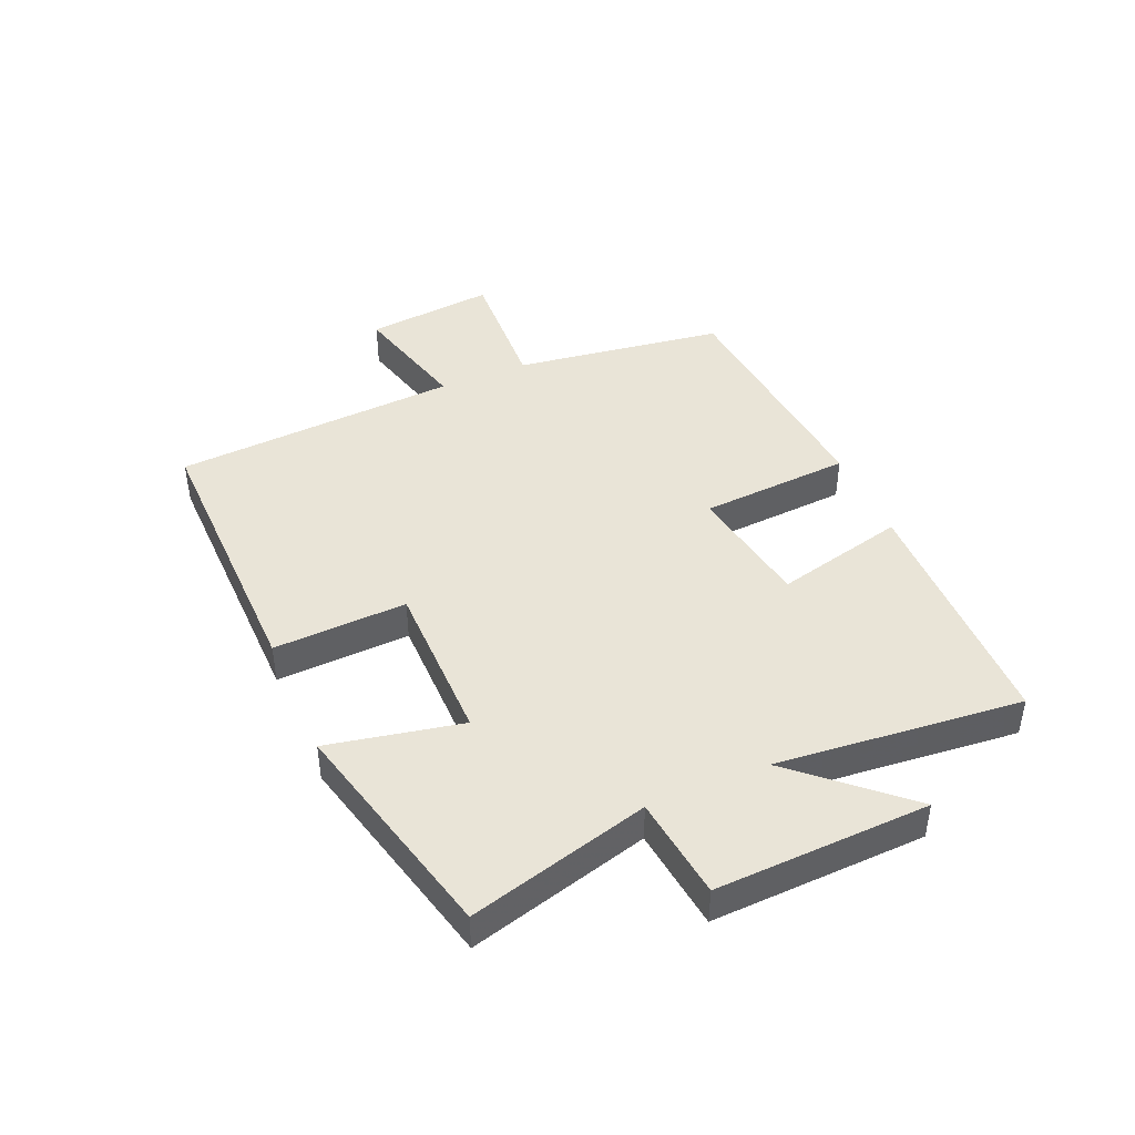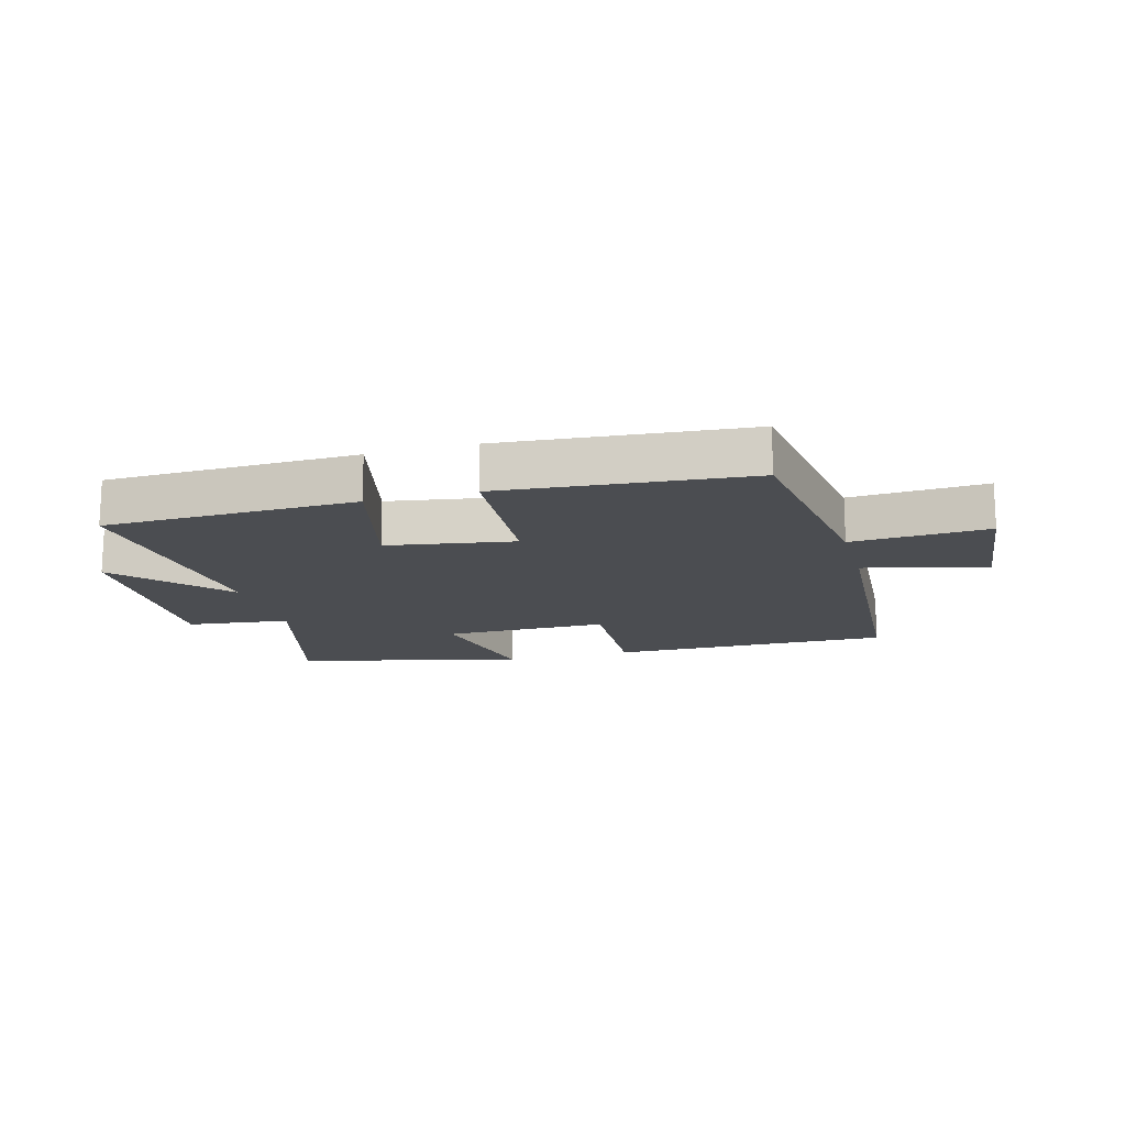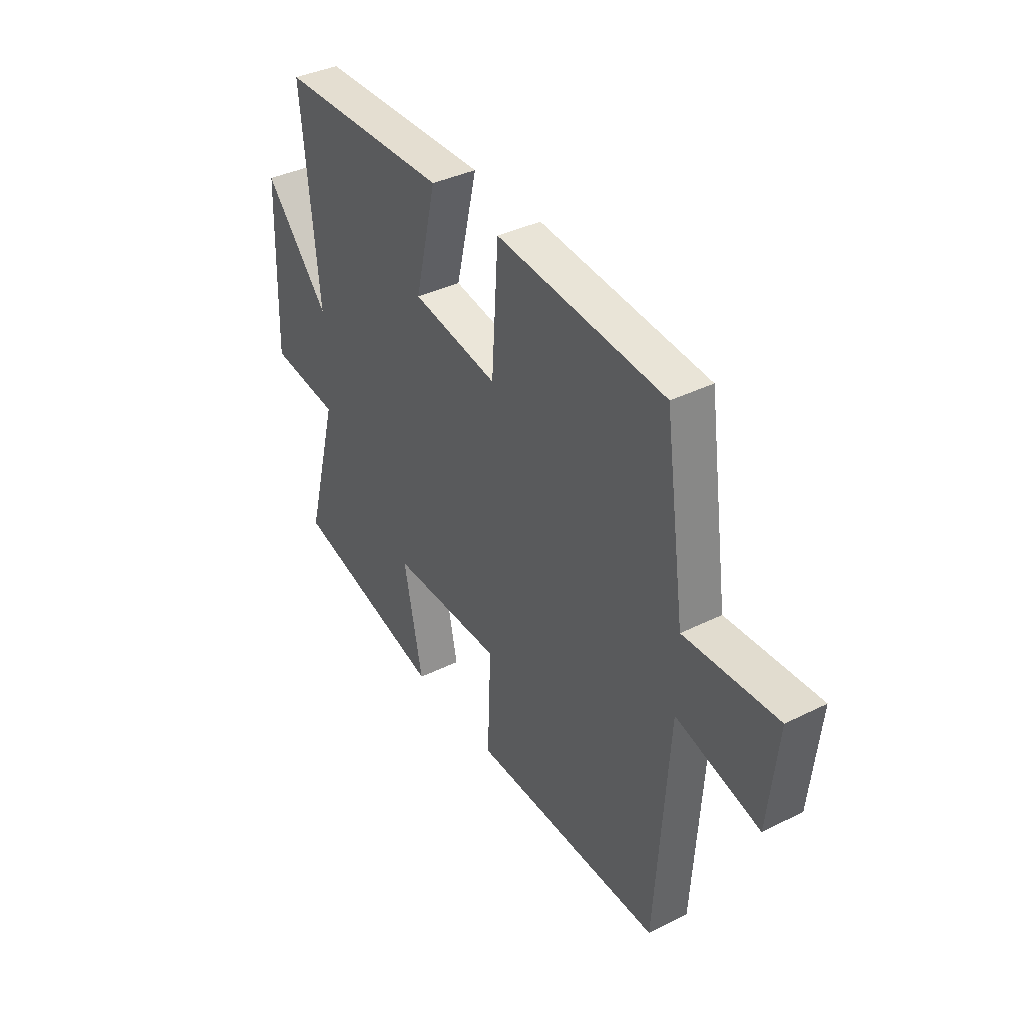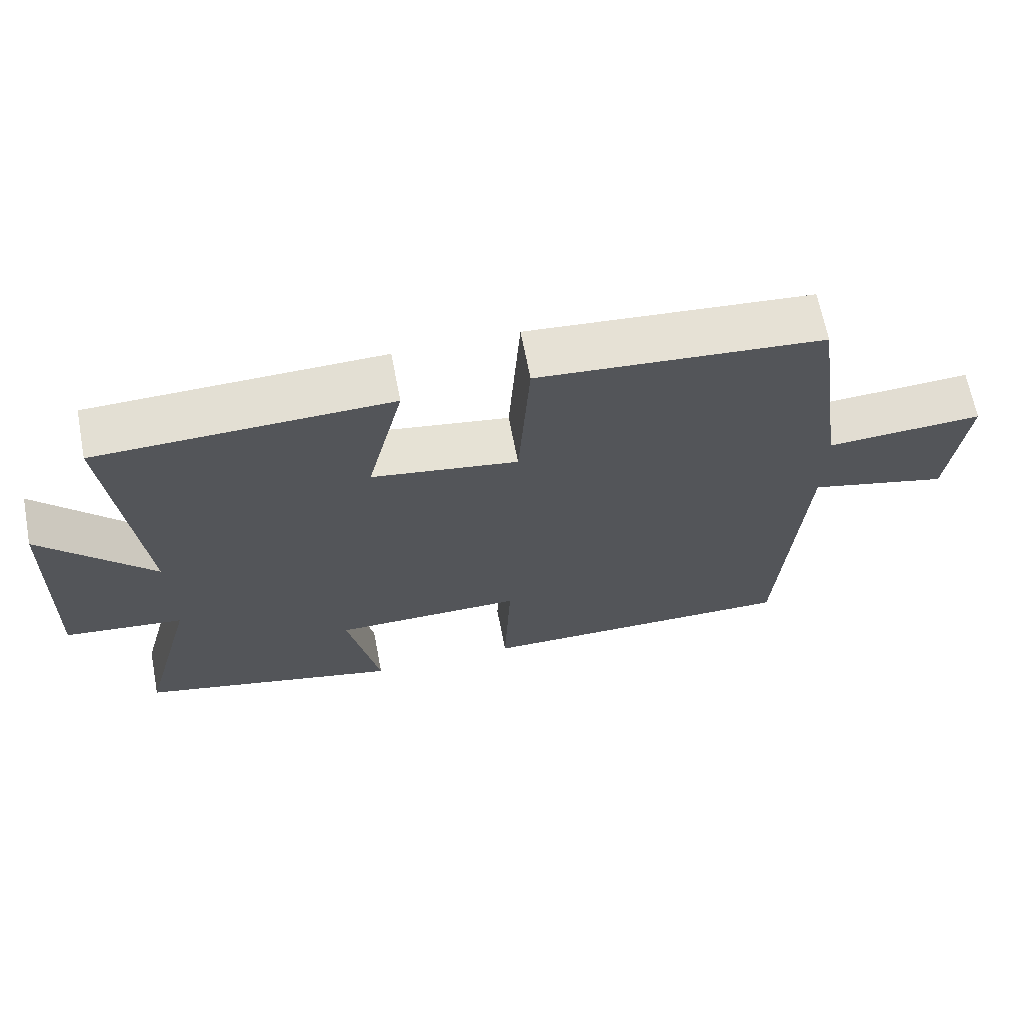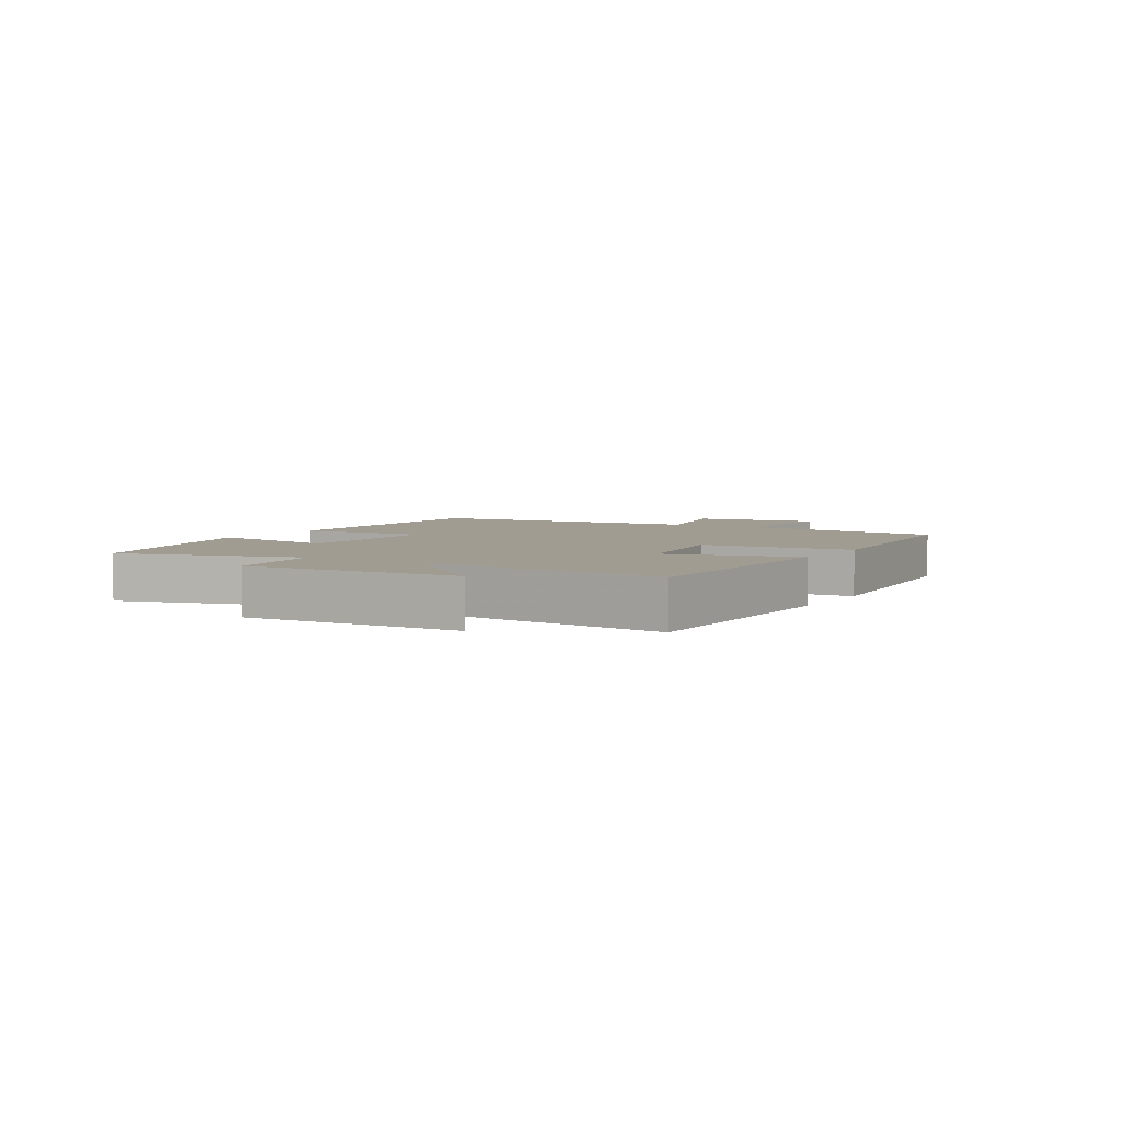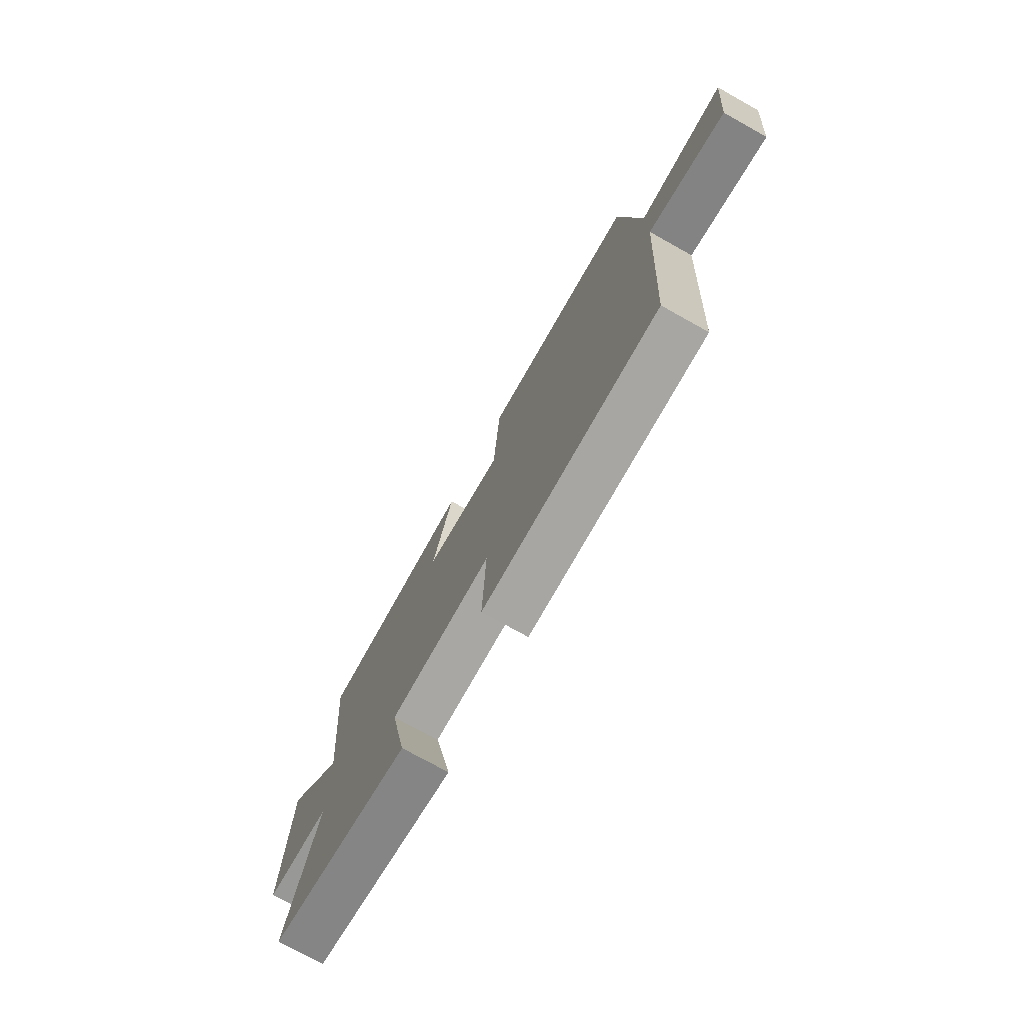
<metadata>
{"format":"obj","ext":"obj","renderer":"f3d","projection":"perspective","resolution":1024,"background":"white","views":[{"elev":43.5,"azim":-113.4,"up":"+Y"},{"elev":-15.7,"azim":15.4,"up":"+Y"},{"elev":37.7,"azim":57.6,"up":"+Z"},{"elev":66.3,"azim":-10.9,"up":"+Z"},{"elev":4.3,"azim":-59.3,"up":"+Y"},{"elev":-74.8,"azim":60.8,"up":"+Z"}]}
</metadata>
<code>
v -0.54 0.07 0.491
v -0.127 0.07 0.5
v -0.179 0.07 0.284
v 0.029 0.07 0.25
v 0.045 0.07 0.5
v 0.45 0.07 0.464
v 0.5 0.07 0.116
v 0.723 0.07 0.128
v 0.701 0.07 -0.086
v 0.5 0.07 -0.034
v 0.47 0.07 -0.506
v 0.008 0.07 -0.5
v 0.017 0.07 -0.28
v -0.253 0.07 -0.28
v -0.208 0.07 -0.5
v -0.58 0.07 -0.409
v -0.5 0.07 -0.112
v -0.669 0.07 -0.092
v -0.657 0.07 0.26
v -0.5 0.07 0.086
v -0.54 0 0.491
v -0.127 0 0.5
v -0.179 0 0.284
v 0.029 0 0.25
v 0.045 0 0.5
v 0.45 0 0.464
v 0.5 0 0.116
v 0.723 0 0.128
v 0.701 0 -0.086
v 0.5 0 -0.034
v 0.47 0 -0.506
v 0.008 0 -0.5
v 0.017 0 -0.28
v -0.253 0 -0.28
v -0.208 0 -0.5
v -0.58 0 -0.409
v -0.5 0 -0.112
v -0.669 0 -0.092
v -0.657 0 0.26
v -0.5 0 0.086
f 17 18 19 20
f 14 15 16 17
f 13 14 17 20
f 10 11 12 13
f 10 13 20
f 7 8 9 10
f 6 7 10
f 5 6 10
f 4 5 10
f 3 4 10 20
f 1 2 3 20
f 40 39 38 37
f 37 36 35 34
f 40 37 34 33
f 33 32 31 30
f 40 33 30
f 30 29 28 27
f 30 27 26
f 30 26 25
f 30 25 24
f 40 30 24 23
f 40 23 22 21
f 1 21 22 2
f 2 22 23 3
f 3 23 24 4
f 4 24 25 5
f 5 25 26 6
f 6 26 27 7
f 7 27 28 8
f 8 28 29 9
f 9 29 30 10
f 10 30 31 11
f 11 31 32 12
f 12 32 33 13
f 13 33 34 14
f 14 34 35 15
f 15 35 36 16
f 16 36 37 17
f 17 37 38 18
f 18 38 39 19
f 19 39 40 20
f 20 40 21 1

</code>
